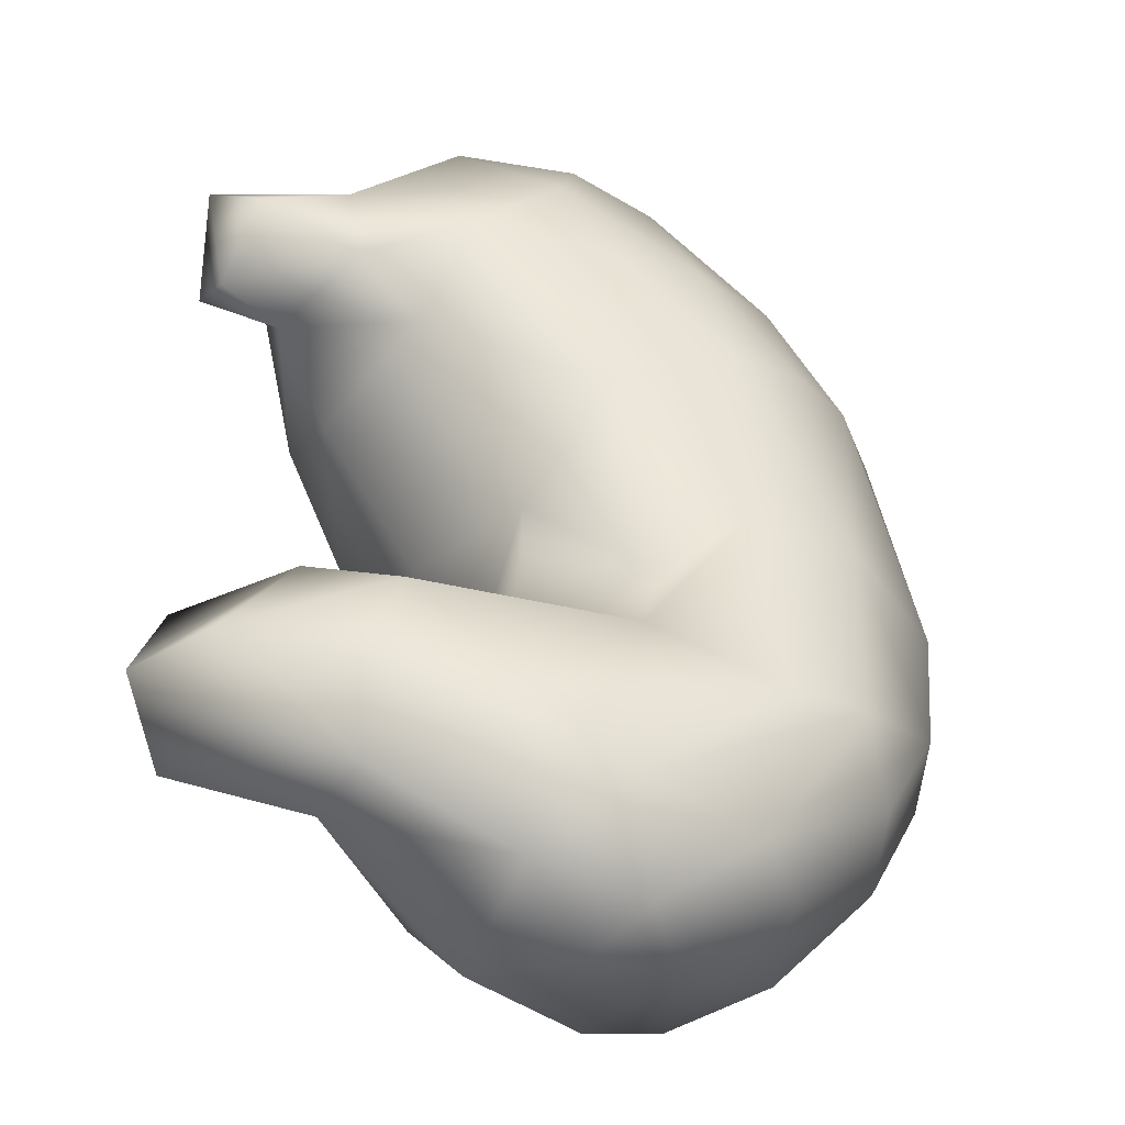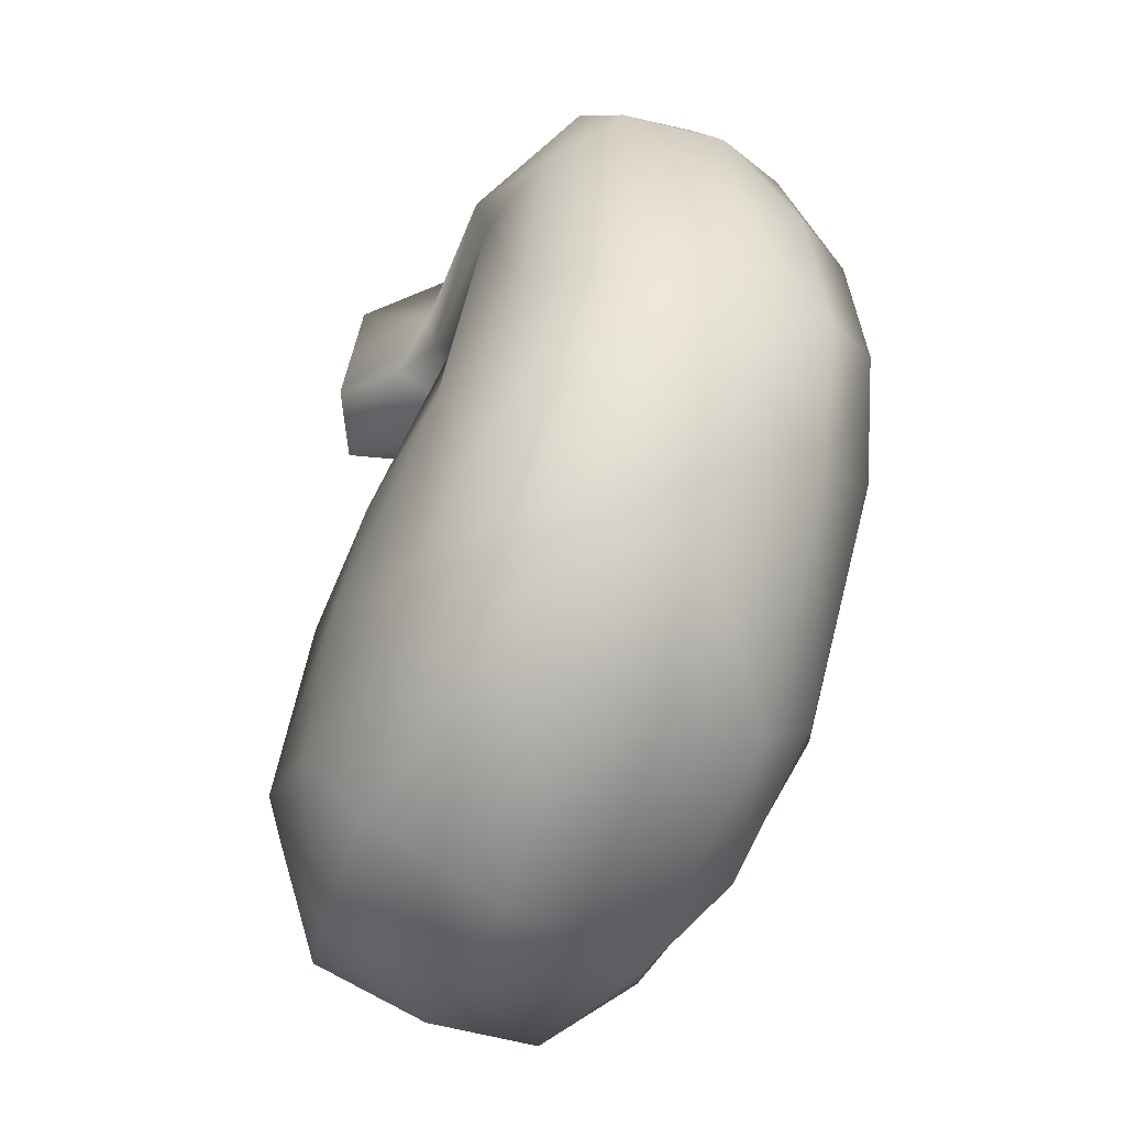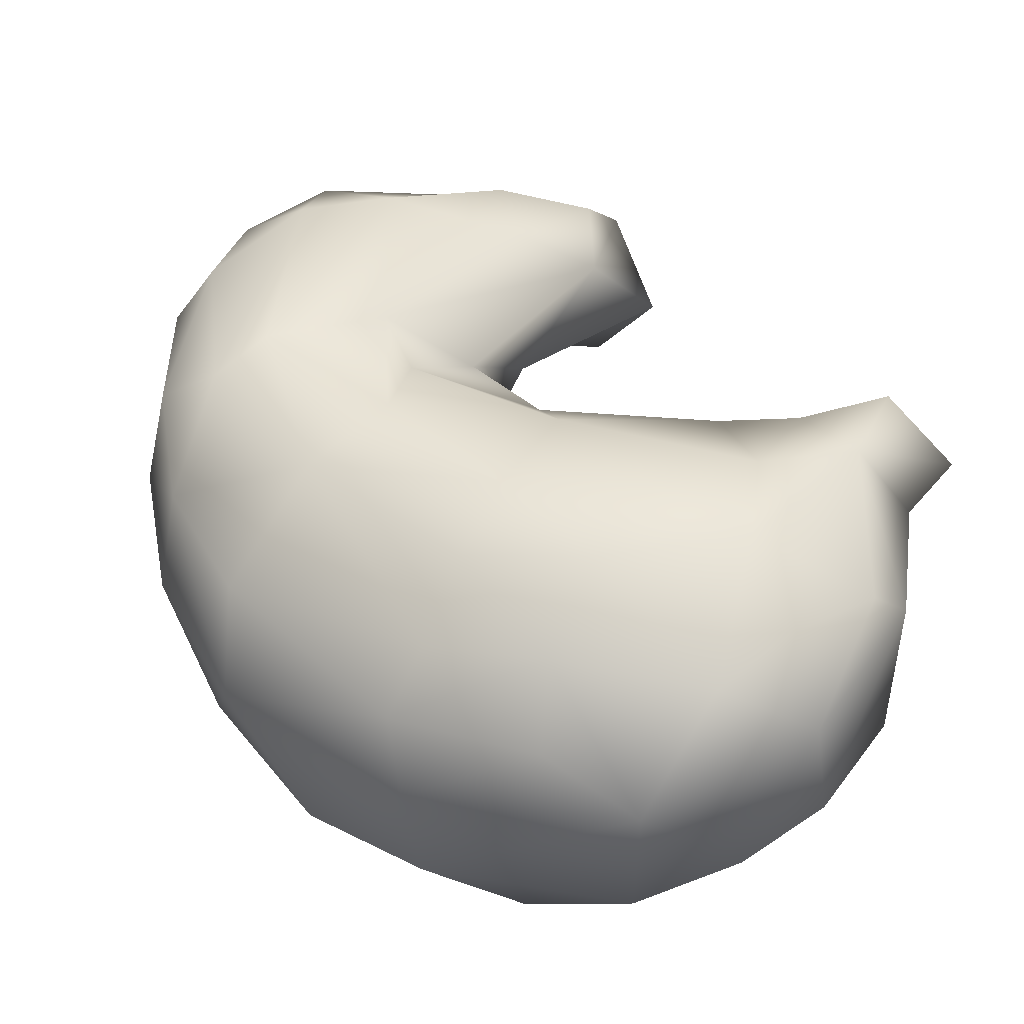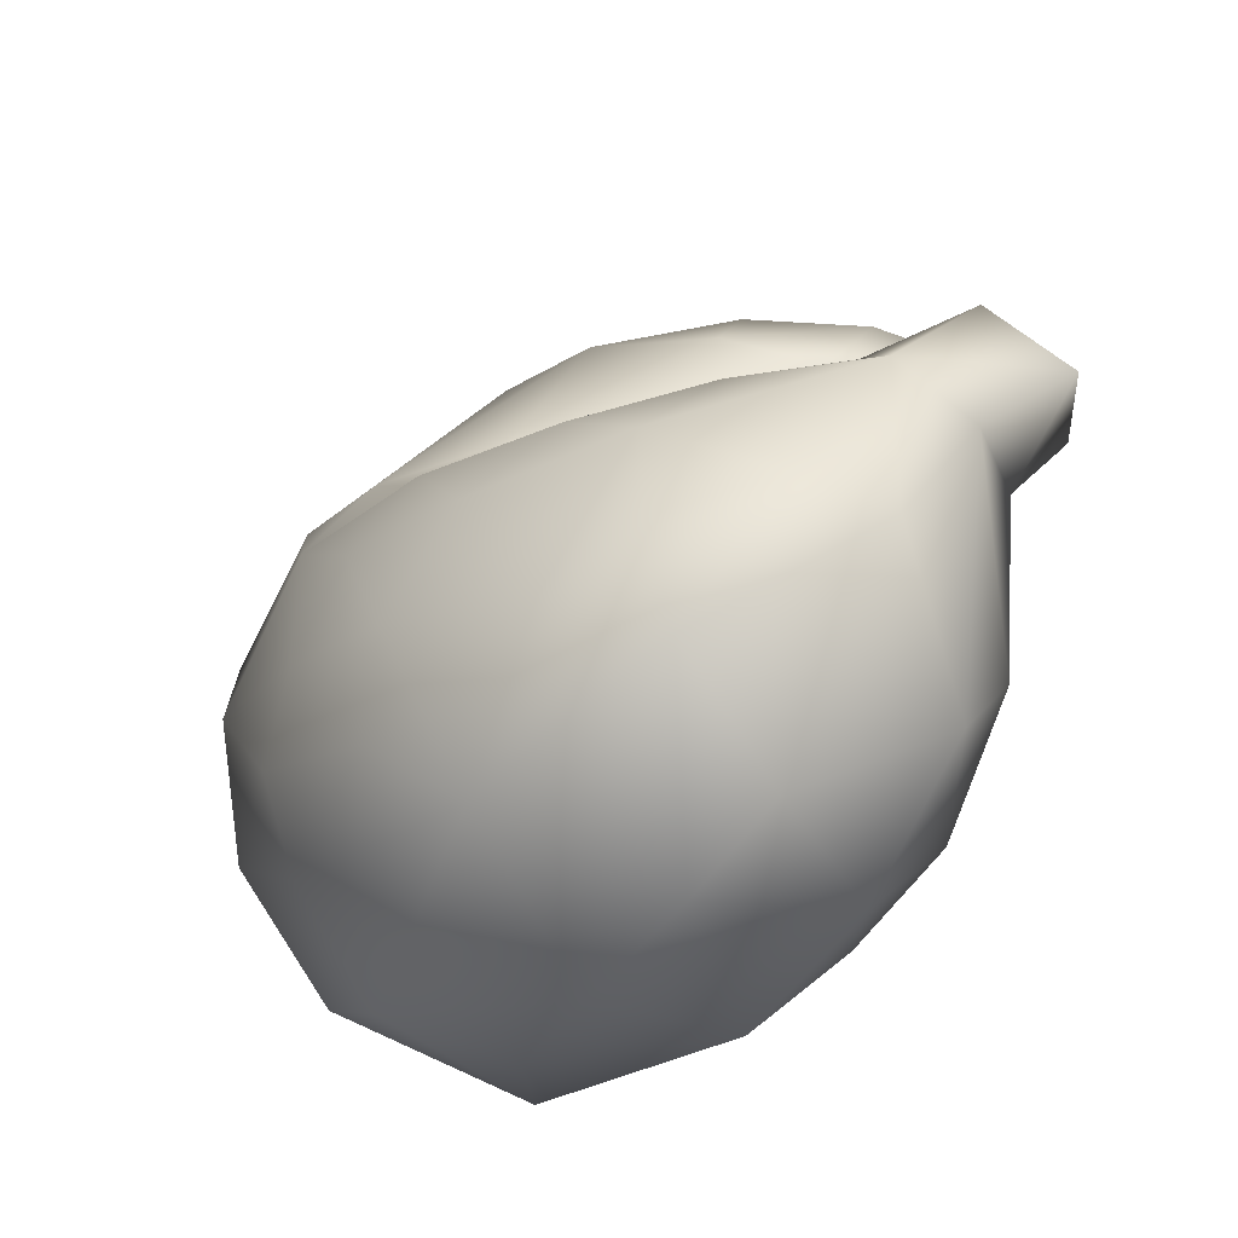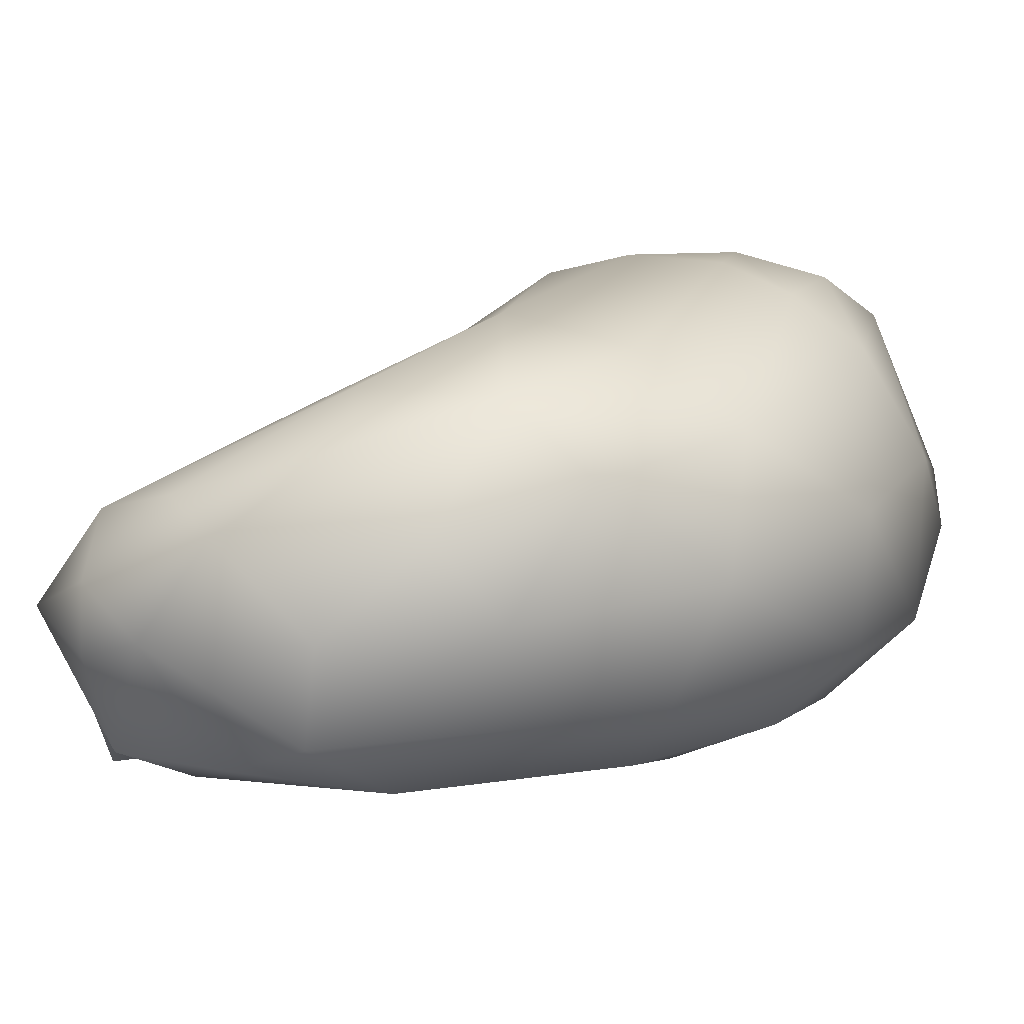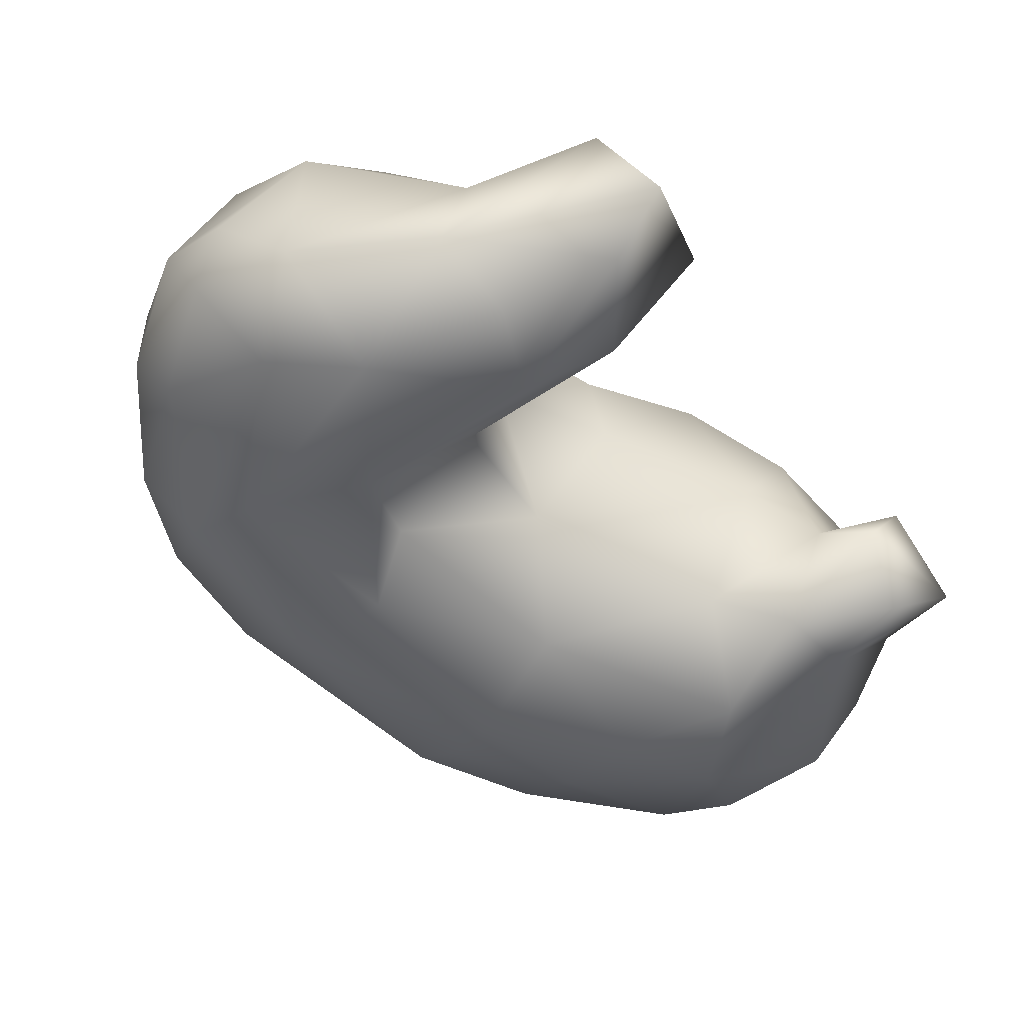
<metadata>
{"format":"obj","ext":"obj","renderer":"f3d","projection":"perspective","resolution":1024,"background":"white","views":[{"elev":2.5,"azim":19.8,"up":"+Y"},{"elev":-63.9,"azim":13.0,"up":"+Z"},{"elev":-17.6,"azim":143.7,"up":"+Z"},{"elev":50.2,"azim":-166.9,"up":"+Y"},{"elev":-39.8,"azim":92.3,"up":"+Y"},{"elev":69.9,"azim":148.0,"up":"+Z"}]}
</metadata>
<code>
v -0.7846 5.658 0.01866
v -0.2705 4.541 -0.8683
v -0.01769 4.956 -0.2656
v 0.1423 5.617 -0.3098
v 0.2199 5.162 -0.285
v 0.2205 4.831 -0.5421
v 0.5279 5.353 -0.6777
v 0.5779 5.08 -0.8619
v 0.7926 5.369 -1.442
v 0.3714 4.686 -1.279
v -0.05755 4.486 -1.211
v 0.2385 6.67 -3.293
v 0.2229 5.062 -2.939
v 0.6749 5.236 -2.403
v 0.6472 4.985 -1.748
v 0.7047 5.755 -1.427
v 0.4737 5.863 -1.195
v -0.2196 5.91 -0.2525
v -0.06026 7.145 -2.215
v -0.1688 5.345 -0.008181
v -0.1758 4.707 -2.673
v -0.07614 6.111 -1.04
v 0.51 5.632 -3.028
v 0.207 6.913 -2.997
v 0.687 5.948 -2.577
v 0.1244 6.46 -1.667
v 0.1134 7.074 -2.585
v -0.007018 5.613 -3.562
v -0.2268 7.232 -3.503
v -0.6158 5.307 -3.526
v -0.5697 4.728 -2.522
v -0.1726 7.36 -3.093
v -0.8834 4.936 -0.6212
v -1.055 5.423 -0.1728
v -0.4861 7.039 -1.782
v -0.3313 7.522 -2.619
v -0.6316 6.112 -1.187
v -0.8172 6.298 -0.4517
v -0.1267 6.289 -1.364
v -0.7679 4.786 -1.487
v -0.9136 5.918 -1.379
v -1.052 8.014 -2.975
v -1.023 5.07 -2.7
v -1.285 7.3 -1.697
v -0.7552 6.528 -1.525
v -1.218 5.517 -3.42
v -0.876 6.237 -4.001
v -0.7894 5.075 -3.151
v -0.7691 7.828 -3.24
v -1.257 7.959 -3.385
v -1.112 6.786 -4.041
v -0.666 7.397 -3.777
v -0.6126 7.589 -2.242
v -1.334 6.254 -1.758
v -1.068 5.259 -1.798
v -0.9357 7.909 -2.499
v -0.8669 5.685 -3.823
v -1.621 6.385 -3.8
v -1.696 7.854 -1.924
v -1.561 7.588 -1.706
v -1.828 6.854 -1.944
v -1.519 8.089 -2.746
v -1.915 6.233 -2.288
v -2.186 7.454 -3.15
v -1.956 7.82 -1.574
v -1.943 7.279 -1.744
v -2.172 7.402 -2.054
v -2.169 6.624 -3.034
v -2.287 7.097 -2.651
v -2.044 7.835 -2.167
v -2.156 6.746 -2.29
v -2.119 7.462 -1.548
v -2.334 7.402 -1.766
v -2.334 7.867 -1.869
v -1.418 7.227 -3.873
v -1.862 7.955 -2.721
v -1.907 6.326 -3.337
v -1.661 7.55 -3.63
v -1.975 6.979 -3.603
v -1.648 5.805 -2.994
v -1.488 5.609 -2.479
v -1.49 5.882 -2.06
v -1.136 7.748 -2.063
v -1.044 5.417 -1.229
v -1.247 5.547 -0.8283
v -1.859 6.128 -0.5526
v -1.263 5.476 -0.5599
v -1.07 5.959 -1.053
v -1.661 5.561 -0.07854
v -1.739 5.96 0.01058
v -1.462 5.67 -0.7282
v -1.787 5.726 -0.6826
v -1.284 6.328 -0.5324
v -1.41 6.128 -0.0711
v -0.8493 6.062 -0.08764
v 0.5024 6.356 -2.026
v 0.819 5.58 -2.045
v 0.3595 4.759 -2.039
v 0.0436 6.504 -3.609
v -0.306 6.165 -3.873
v -0.4313 4.52 -1.535
v -0.5404 4.837 -0.3347
f 33 2 102
f 35 19 53
f 36 53 19
f 38 95 18
f 1 20 18
f 20 3 5
f 29 99 52
f 20 5 4
f 4 5 7
f 5 3 6
f 10 8 6
f 29 12 99
f 25 23 12
f 15 97 9
f 96 17 16
f 97 96 16
f 23 25 97
f 23 97 14
f 25 96 97
f 16 7 9
f 96 26 17
f 4 16 17
f 22 17 26
f 101 21 11
f 12 29 32
f 21 98 11
f 99 28 100
f 102 6 3
f 20 4 18
f 99 23 28
f 12 24 25
f 24 96 25
f 39 26 35
f 32 36 27
f 101 2 33
f 30 57 28
f 100 28 57
f 52 99 100
f 30 13 21
f 47 100 57
f 48 30 21
f 48 21 31
f 29 52 32
f 52 49 32
f 40 31 101
f 43 31 40
f 49 56 36
f 44 35 83
f 45 39 35
f 22 38 18
f 44 45 35
f 37 22 39
f 36 19 27
f 39 45 37
f 35 26 19
f 1 34 20
f 102 34 33
f 1 95 94
f 33 85 40
f 40 85 84
f 55 40 84
f 48 31 43
f 53 36 56
f 42 56 49
f 83 53 56
f 45 41 37
f 46 30 48
f 75 52 51
f 50 49 52
f 57 30 46
f 50 42 49
f 43 46 48
f 43 80 46
f 54 41 45
f 40 55 43
f 51 100 47
f 55 41 82
f 58 47 57
f 82 81 55
f 78 50 75
f 54 82 41
f 61 54 45
f 46 58 57
f 60 44 83
f 66 61 44
f 61 63 54
f 71 63 61
f 59 65 60
f 62 76 59
f 66 60 72
f 72 73 66
f 66 67 71
f 67 69 71
f 69 68 71
f 68 63 71
f 79 68 64
f 69 67 70
f 69 64 68
f 64 69 70
f 79 77 68
f 66 71 61
f 73 67 66
f 74 73 72
f 74 72 65
f 73 74 67
f 70 67 74
f 74 59 70
f 60 65 72
f 64 70 76
f 63 68 80
f 77 80 68
f 59 74 65
f 76 62 50
f 79 78 75
f 64 78 79
f 79 58 77
f 78 64 76
f 76 50 78
f 79 75 58
f 81 63 80
f 46 77 58
f 76 70 59
f 66 44 60
f 62 59 56
f 77 46 80
f 60 83 59
f 54 63 82
f 81 82 63
f 83 56 59
f 51 58 75
f 47 58 51
f 50 62 42
f 44 61 45
f 55 81 43
f 43 81 80
f 62 56 42
f 41 55 84
f 50 52 75
f 85 33 87
f 85 91 88
f 90 94 93
f 86 91 92
f 90 86 92
f 86 90 93
f 92 89 90
f 92 87 89
f 91 87 92
f 86 88 91
f 89 87 34
f 91 85 87
f 1 89 34
f 90 89 1
f 94 90 1
f 87 33 34
f 86 93 88
f 84 85 88
f 94 38 93
f 94 95 38
f 41 84 88
f 88 93 37
f 88 37 41
f 93 22 37
f 93 38 22
f 35 53 83
f 52 100 51
f 32 49 36
f 32 27 24
f 27 19 96
f 96 24 27
f 39 22 26
f 17 22 18
f 4 17 18
f 26 96 19
f 97 15 14
f 97 16 9
f 13 23 14
f 15 98 14
f 99 12 23
f 13 14 98
f 23 13 28
f 6 11 10
f 98 15 10
f 8 10 15
f 8 15 9
f 9 7 8
f 7 5 8
f 16 4 7
f 8 5 6
f 11 6 2
f 98 10 11
f 13 98 21
f 32 24 12
f 6 102 2
f 30 28 13
f 31 21 101
f 101 11 2
f 20 102 3
f 34 102 20
f 95 1 18
f 40 101 33

</code>
